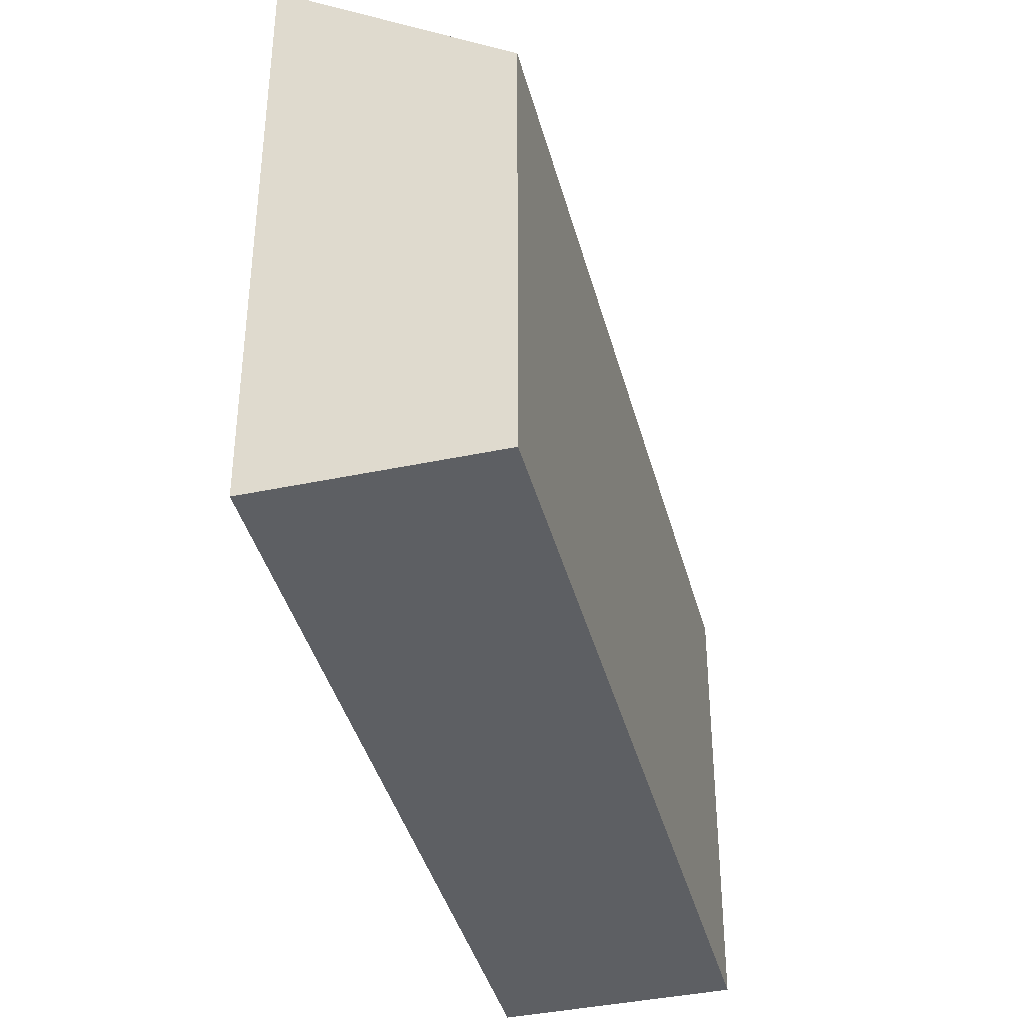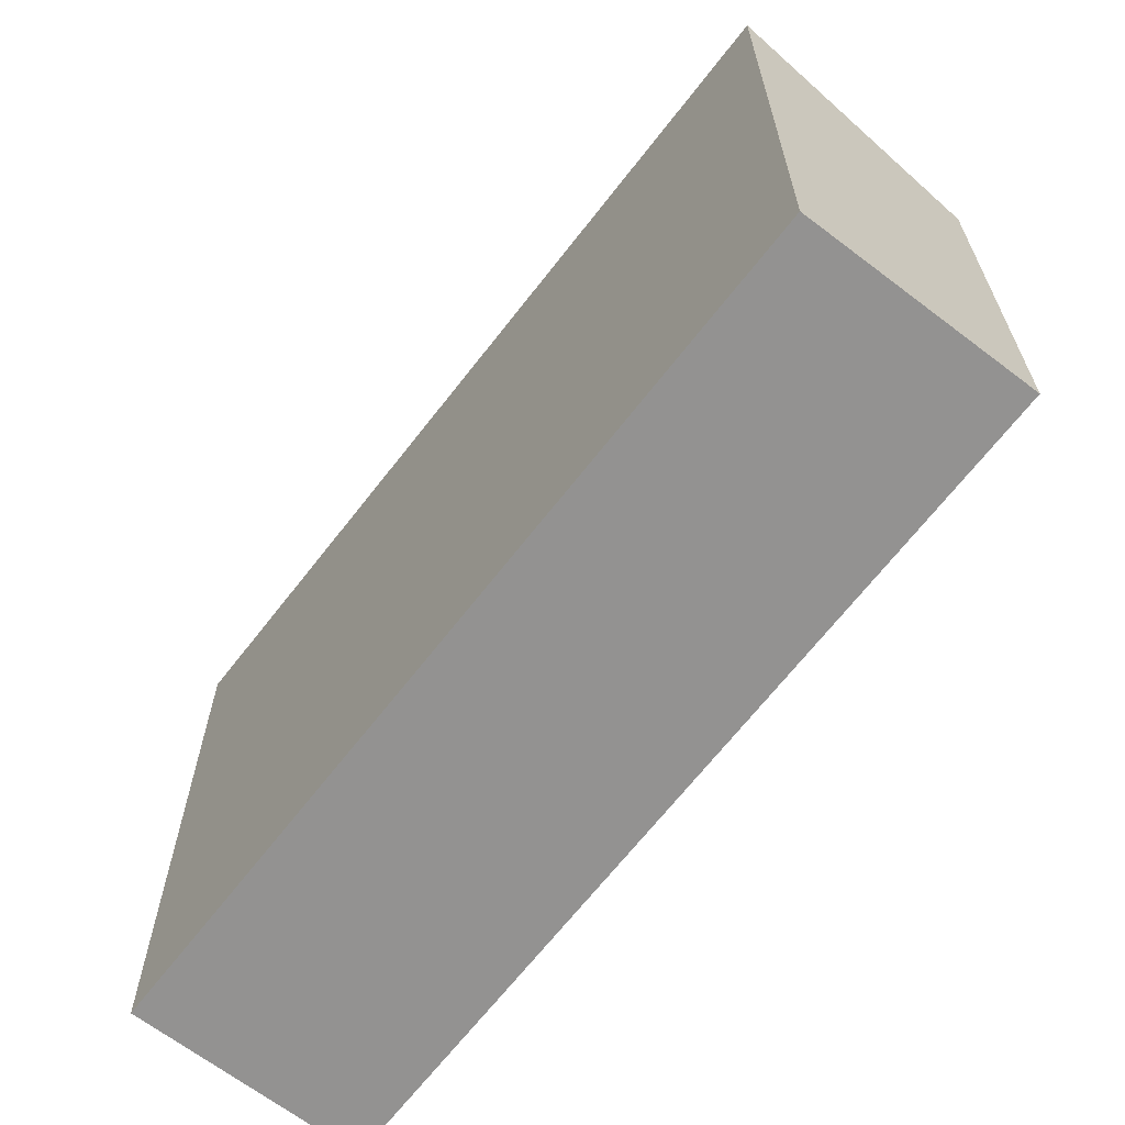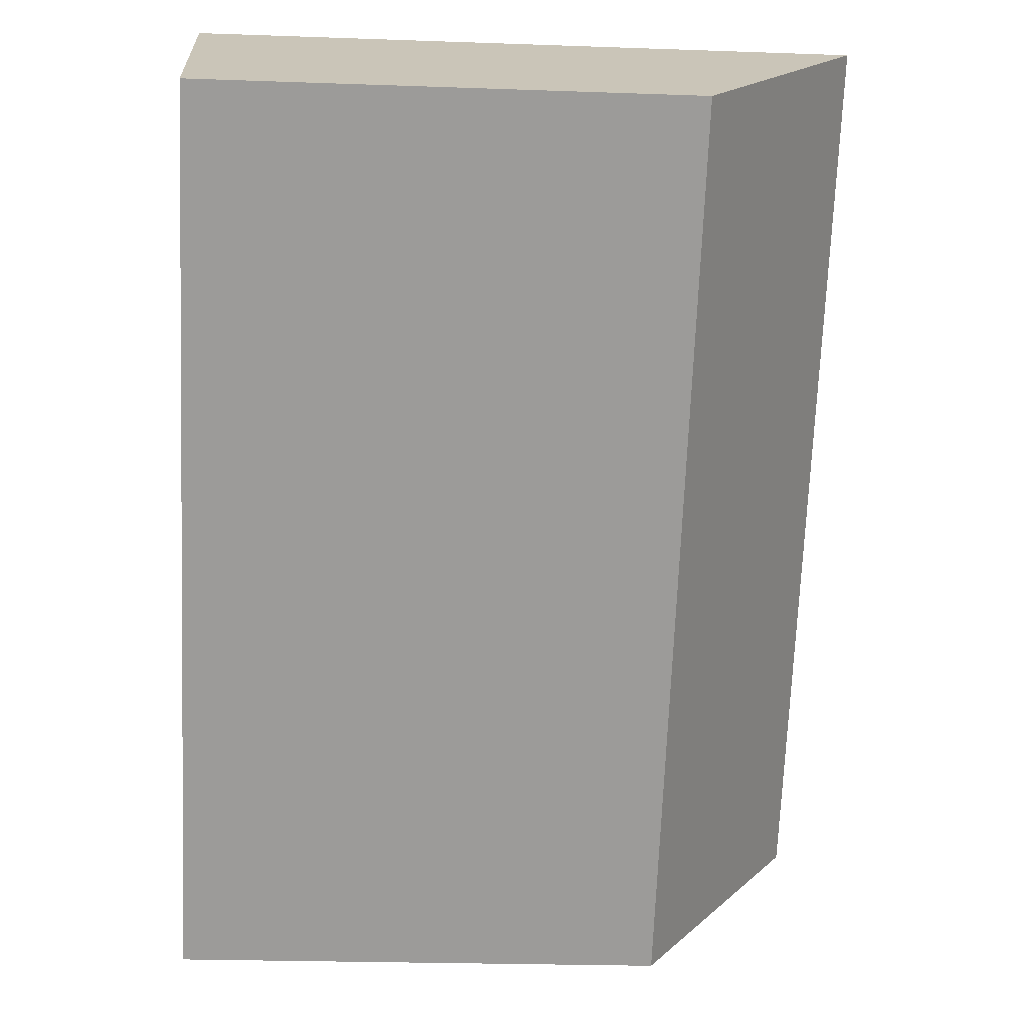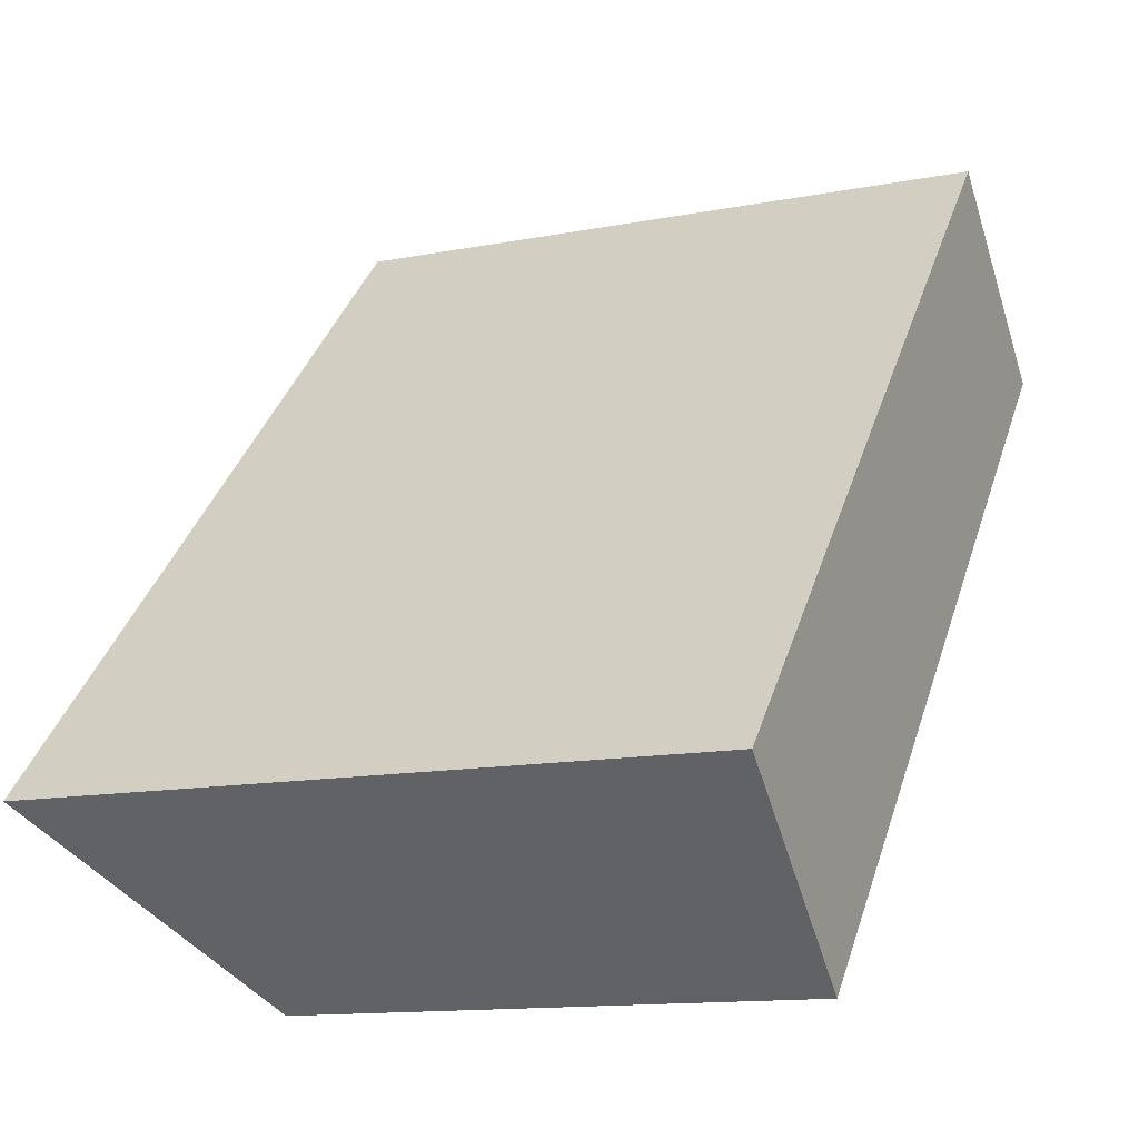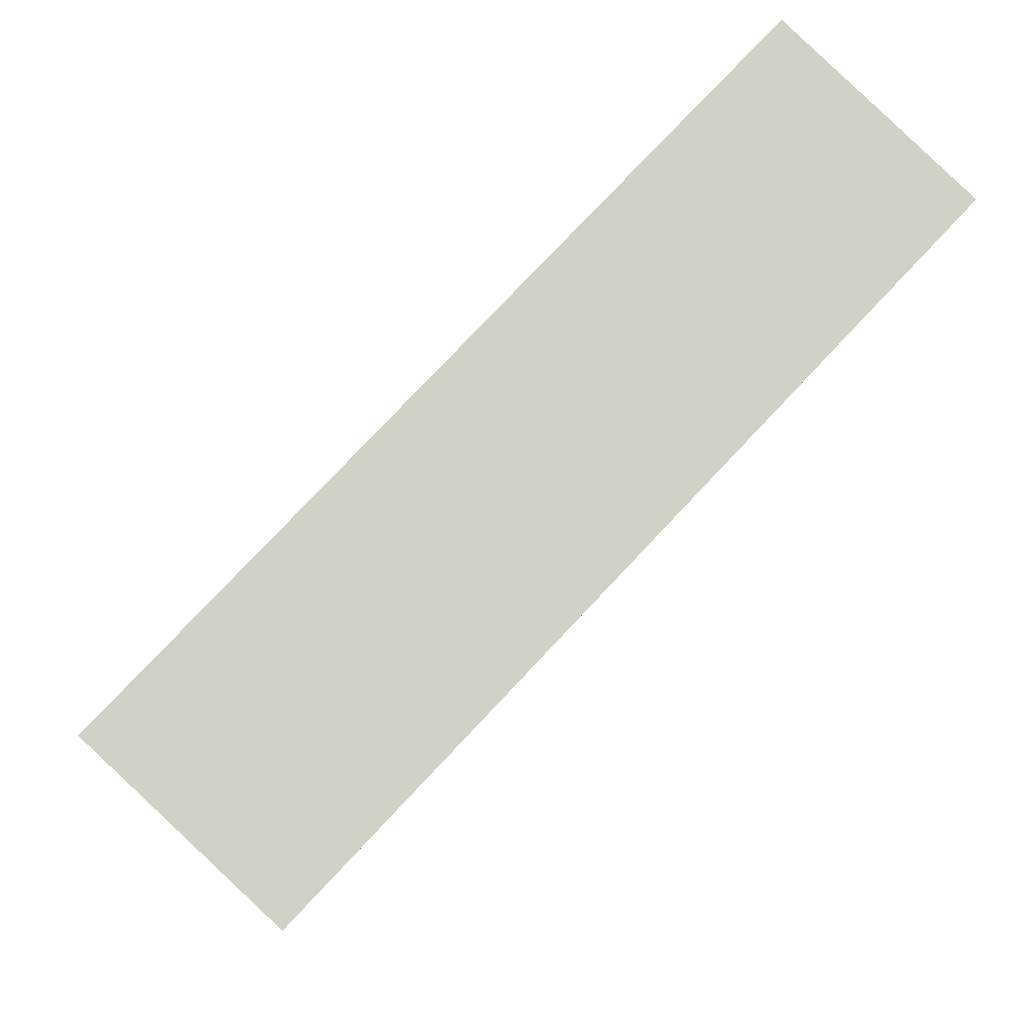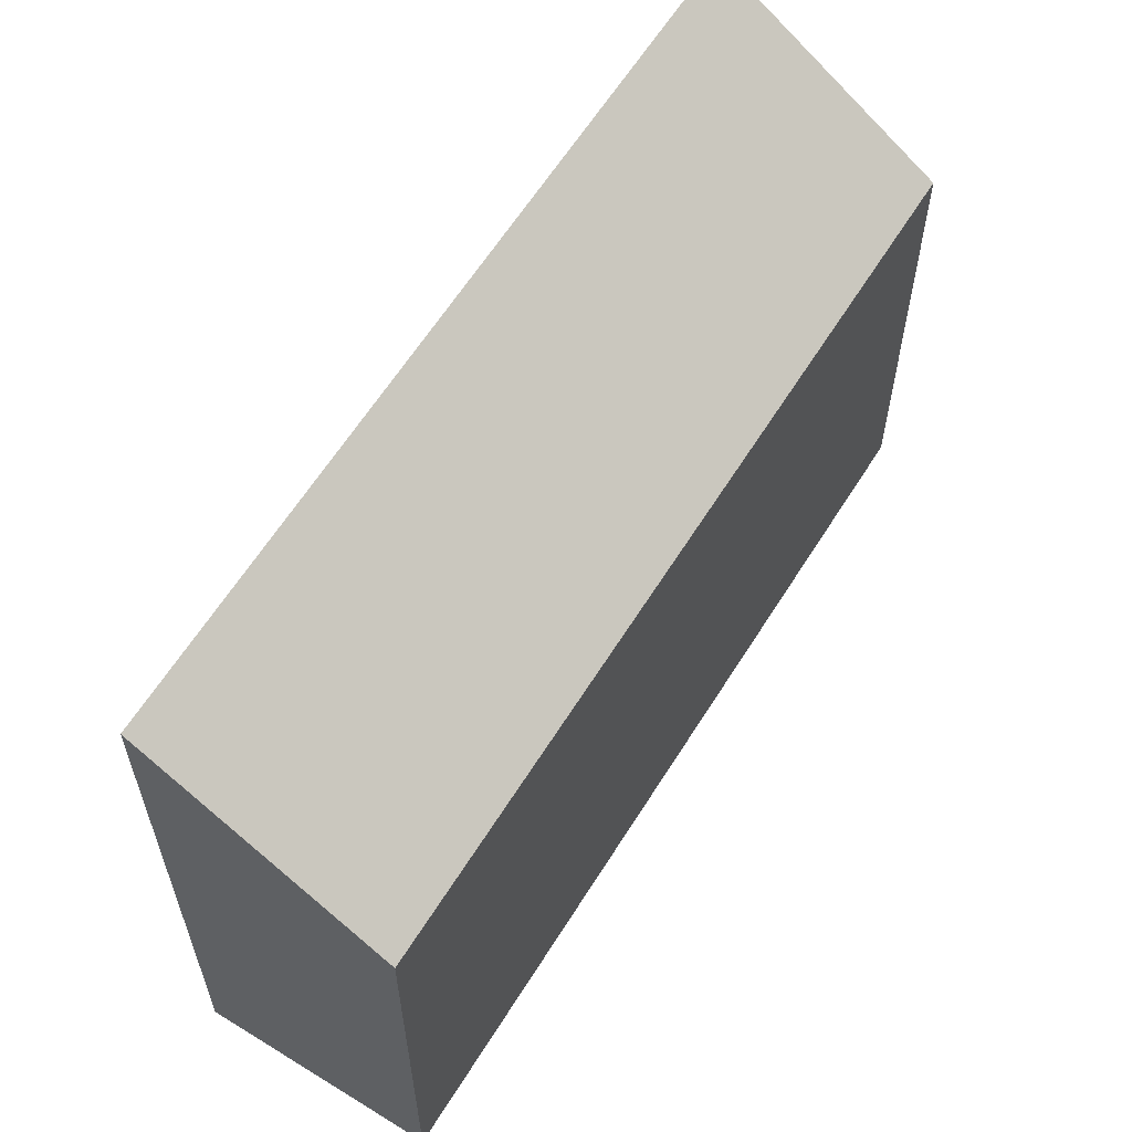
<metadata>
{"format":"obj","ext":"obj","renderer":"f3d","projection":"perspective","resolution":1024,"background":"white","views":[{"elev":-39.8,"azim":57.8,"up":"+Y"},{"elev":-66.5,"azim":5.7,"up":"+Y"},{"elev":-22.9,"azim":86.5,"up":"+Z"},{"elev":-12.9,"azim":-65.8,"up":"+Z"},{"elev":-8.3,"azim":-4.5,"up":"+Z"},{"elev":61.8,"azim":75.3,"up":"+Y"}]}
</metadata>
<code>
v  14.92 15.51 15.78
v  0 0 0
v  14.92 -9.66e-16 15.78
v  0.000331 15.51 -0.0004913
v  4.248 2.436e-16 -3.978
v  4.248 11.54 -3.978
v  19.17 11.54 11.8
v  19.17 -7.225e-16 11.8
g defaultobject
f 1 2 3
f 2 1 4
f 4 5 2
f 5 4 6
f 5 7 8
f 7 5 6
f 8 1 3
f 1 8 7
f 5 3 2
f 3 5 8
f 6 1 7
f 1 6 4

</code>
